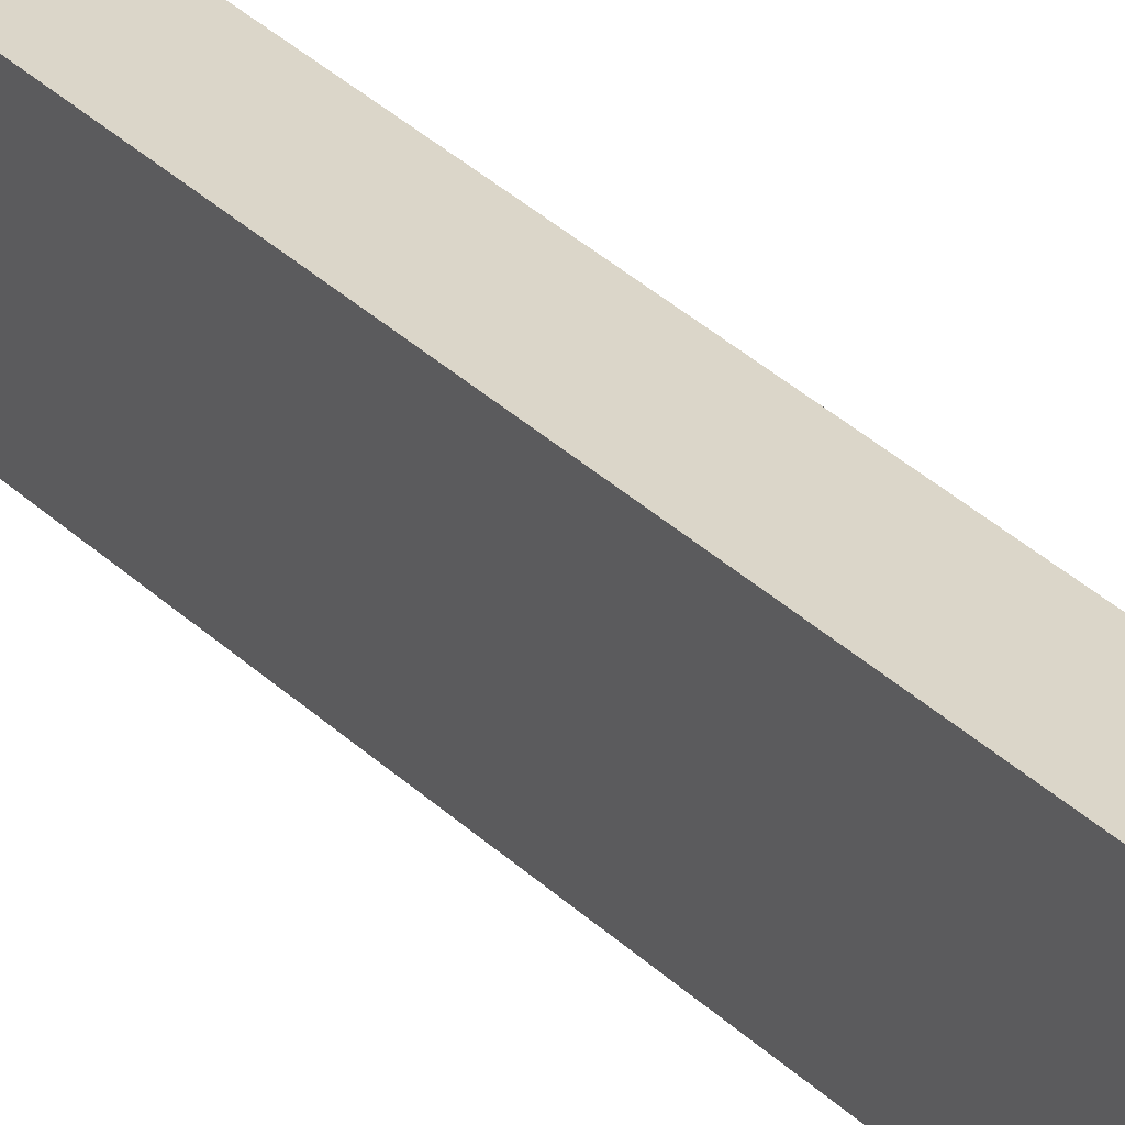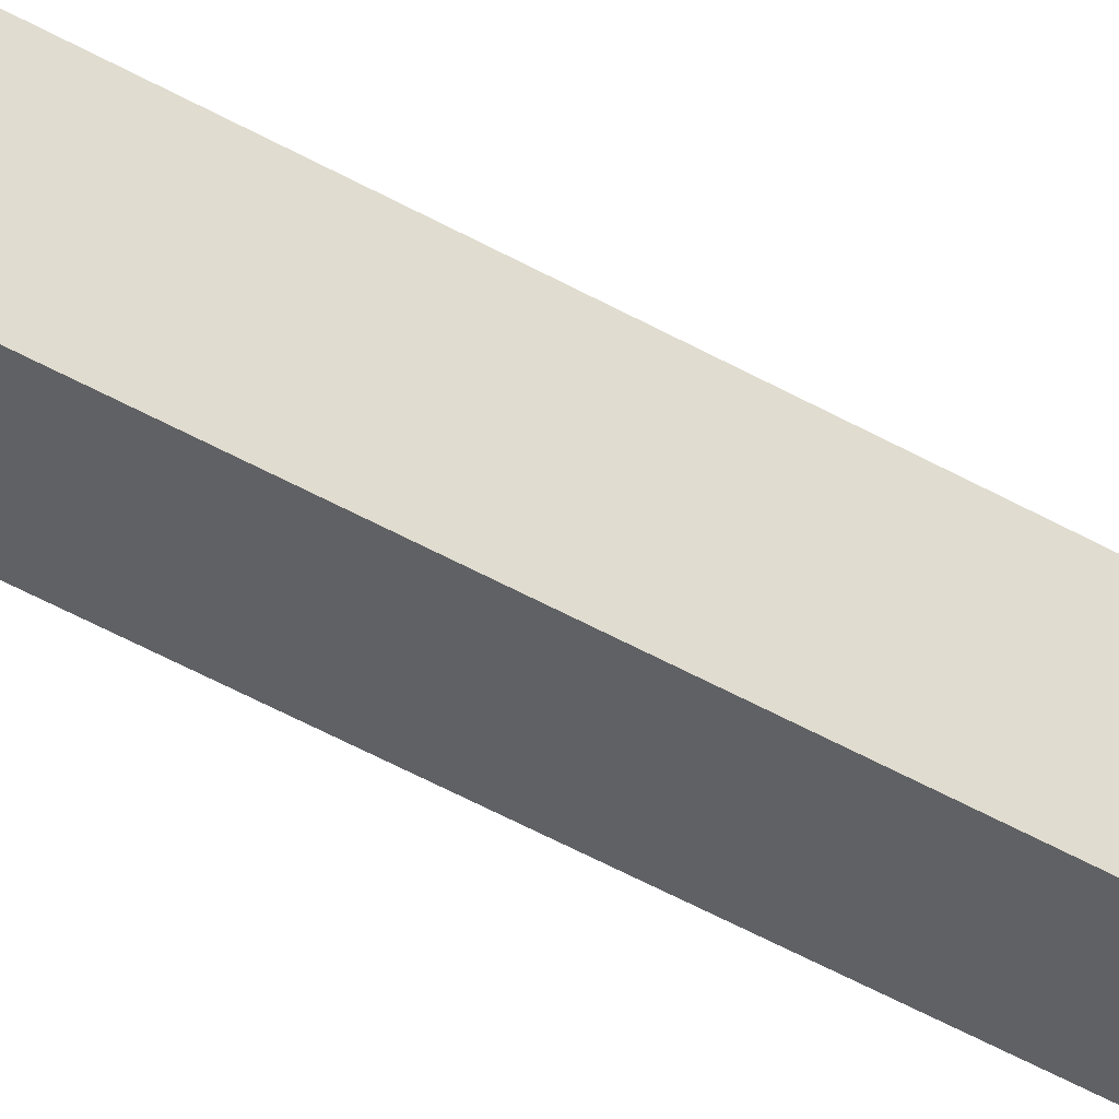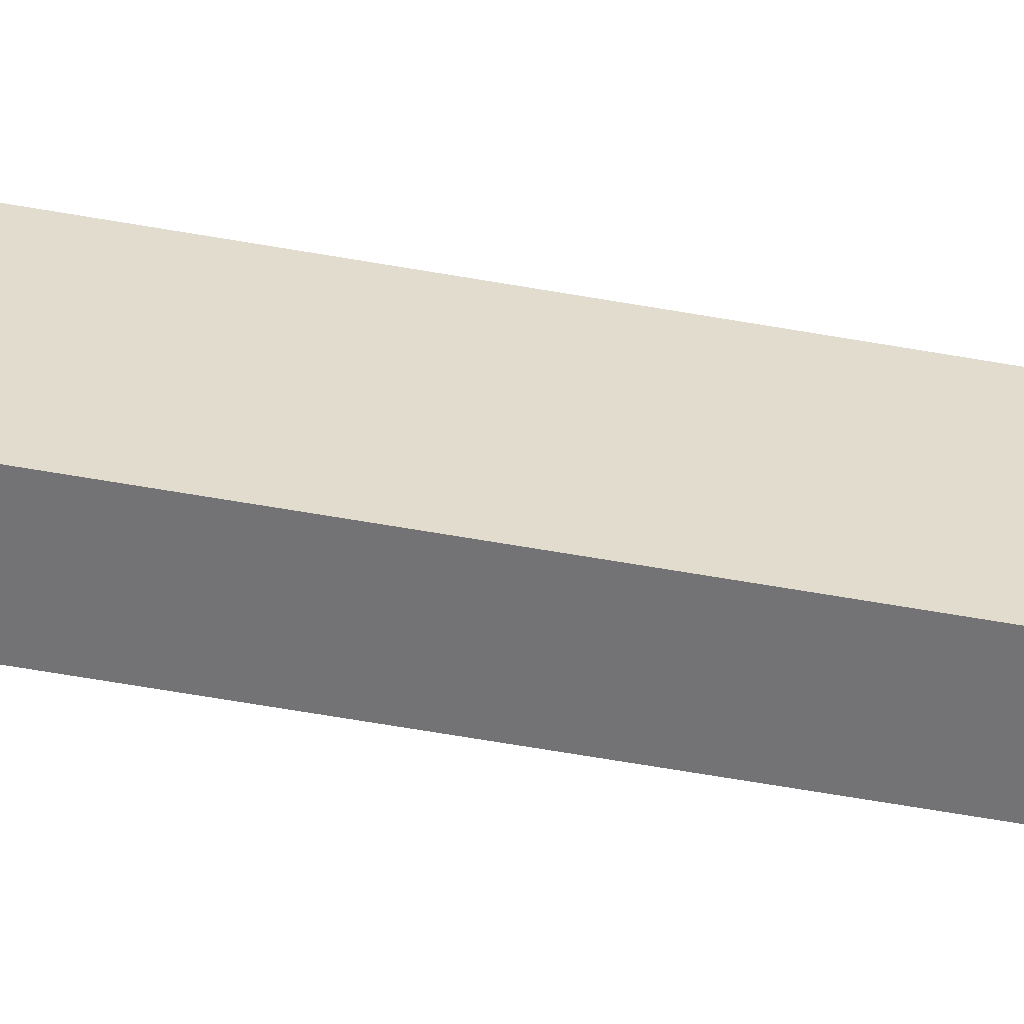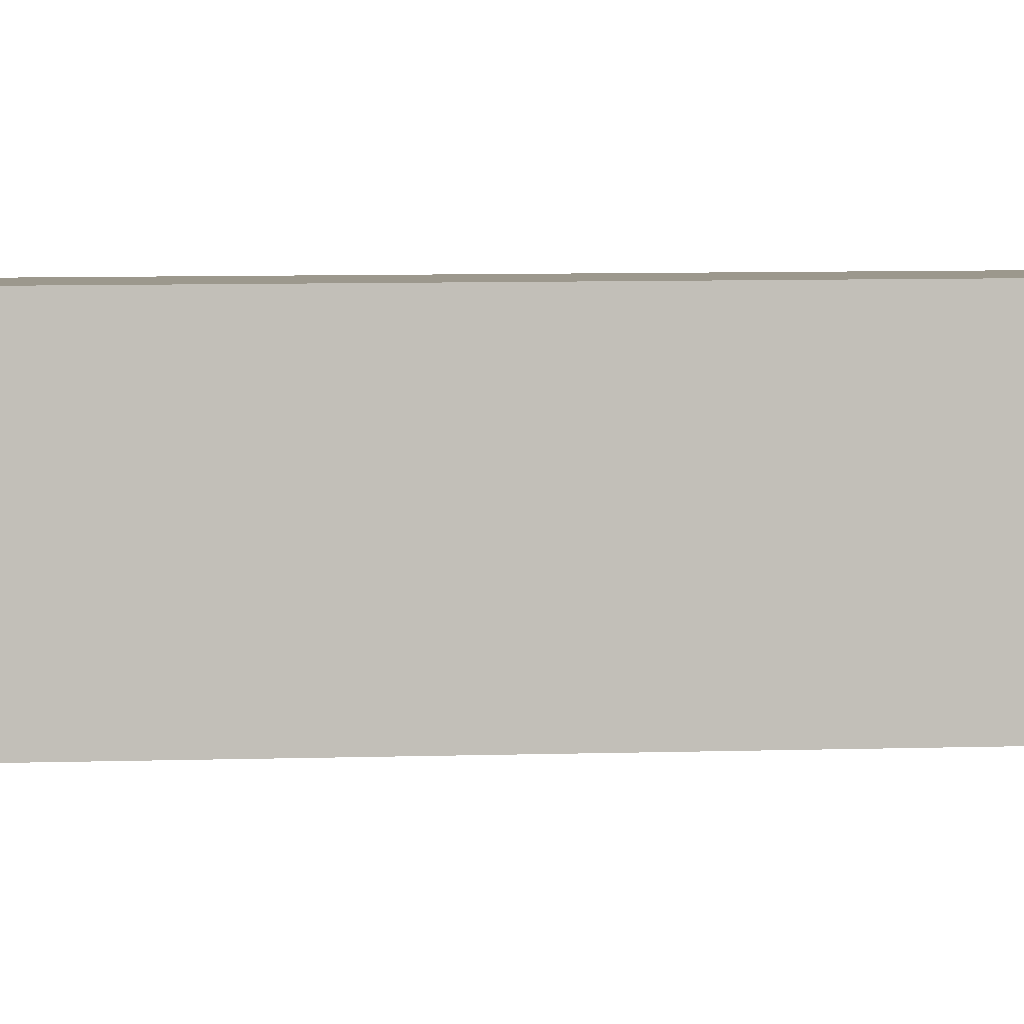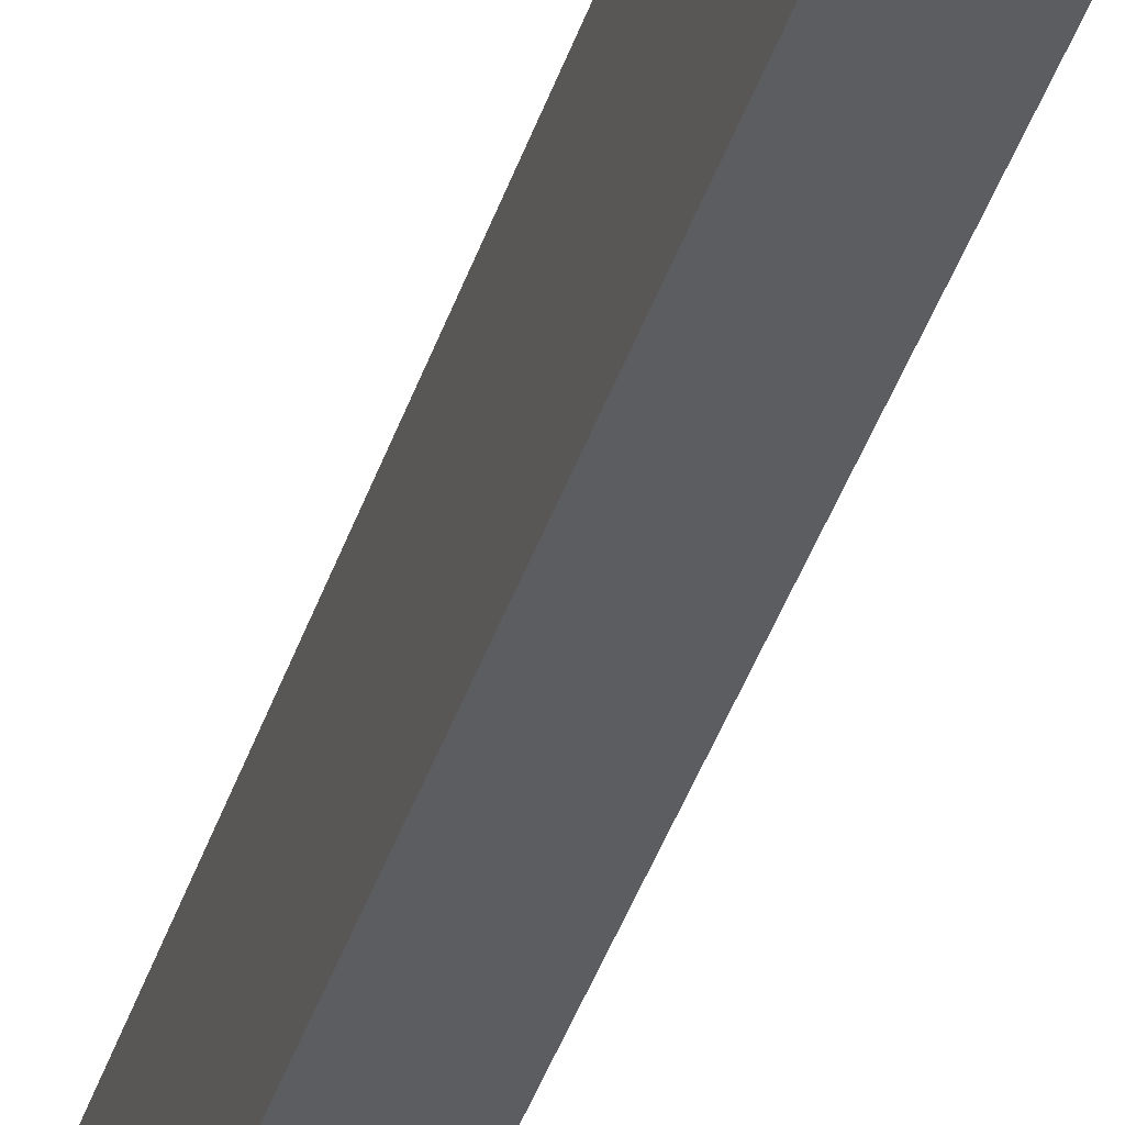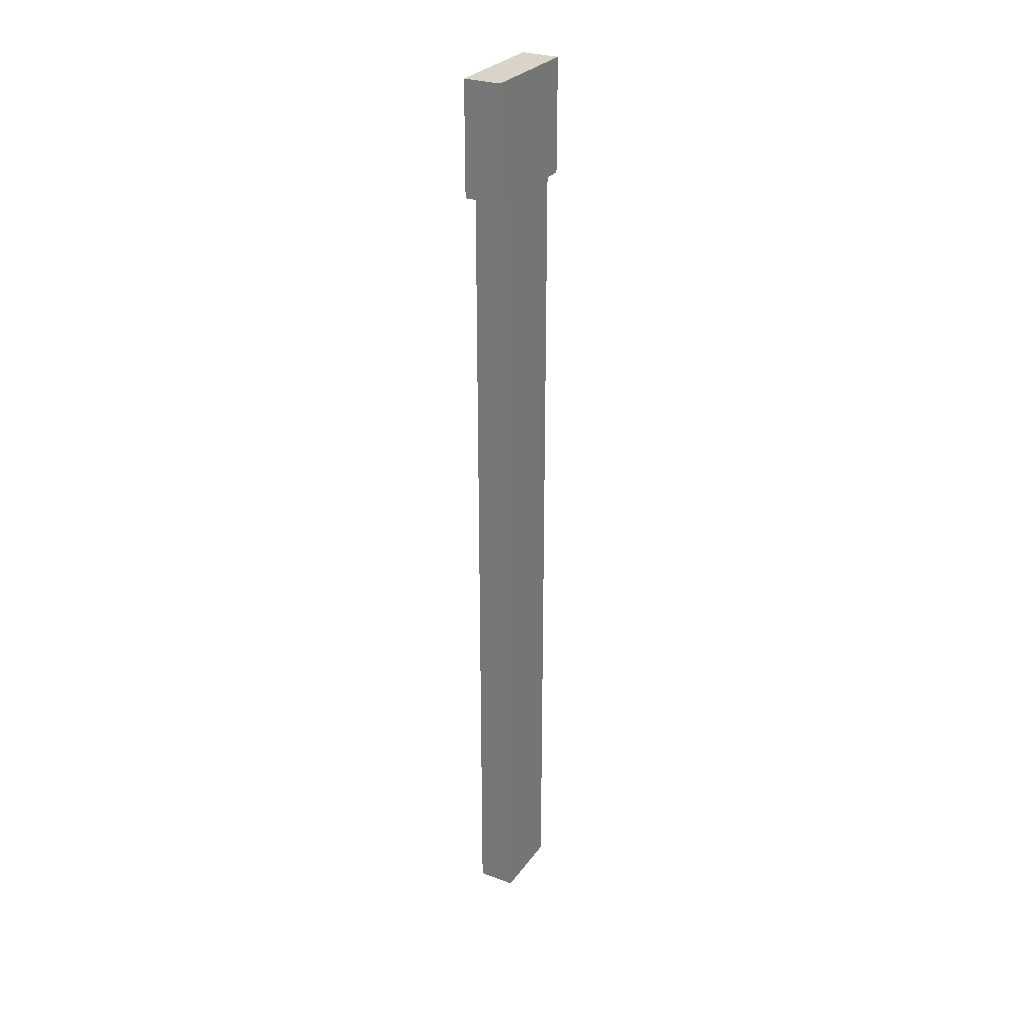
<metadata>
{"format":"obj","ext":"obj","renderer":"f3d","projection":"perspective","resolution":1024,"background":"white","views":[{"elev":30.0,"azim":-35.0,"up":"+Y"},{"elev":-49.7,"azim":-122.1,"up":"+Y"},{"elev":-56.0,"azim":79.2,"up":"+Y"},{"elev":3.1,"azim":77.7,"up":"+Y"},{"elev":-35.4,"azim":-15.6,"up":"+Y"},{"elev":28.4,"azim":28.8,"up":"+Z"}]}
</metadata>
<code>
o cube.001
v 1.312 0.125 2.875
v 1.312 0.125 0.125
v 1.312 -0.125 2.875
v 1.312 -0.125 0.125
v 1.188 0.125 0.125
v 1.188 0.125 2.875
v 1.188 -0.125 0.125
v 1.188 -0.125 2.875
v 1.312 0.1875 3.25
v 1.312 0.1875 2.875
v 1.312 -0.1875 3.25
v 1.312 -0.1875 2.875
v 1.188 0.1875 2.875
v 1.188 0.1875 3.25
v 1.188 -0.1875 2.875
v 1.188 -0.1875 3.25
f 4 7 5 2
f 3 4 2 1
f 8 3 1 6
f 7 8 6 5
f 6 1 2 5
f 7 4 3 8
f 12 15 13 10
f 11 12 10 9
f 16 11 9 14
f 15 16 14 13
f 14 9 10 13
f 15 12 11 16

</code>
